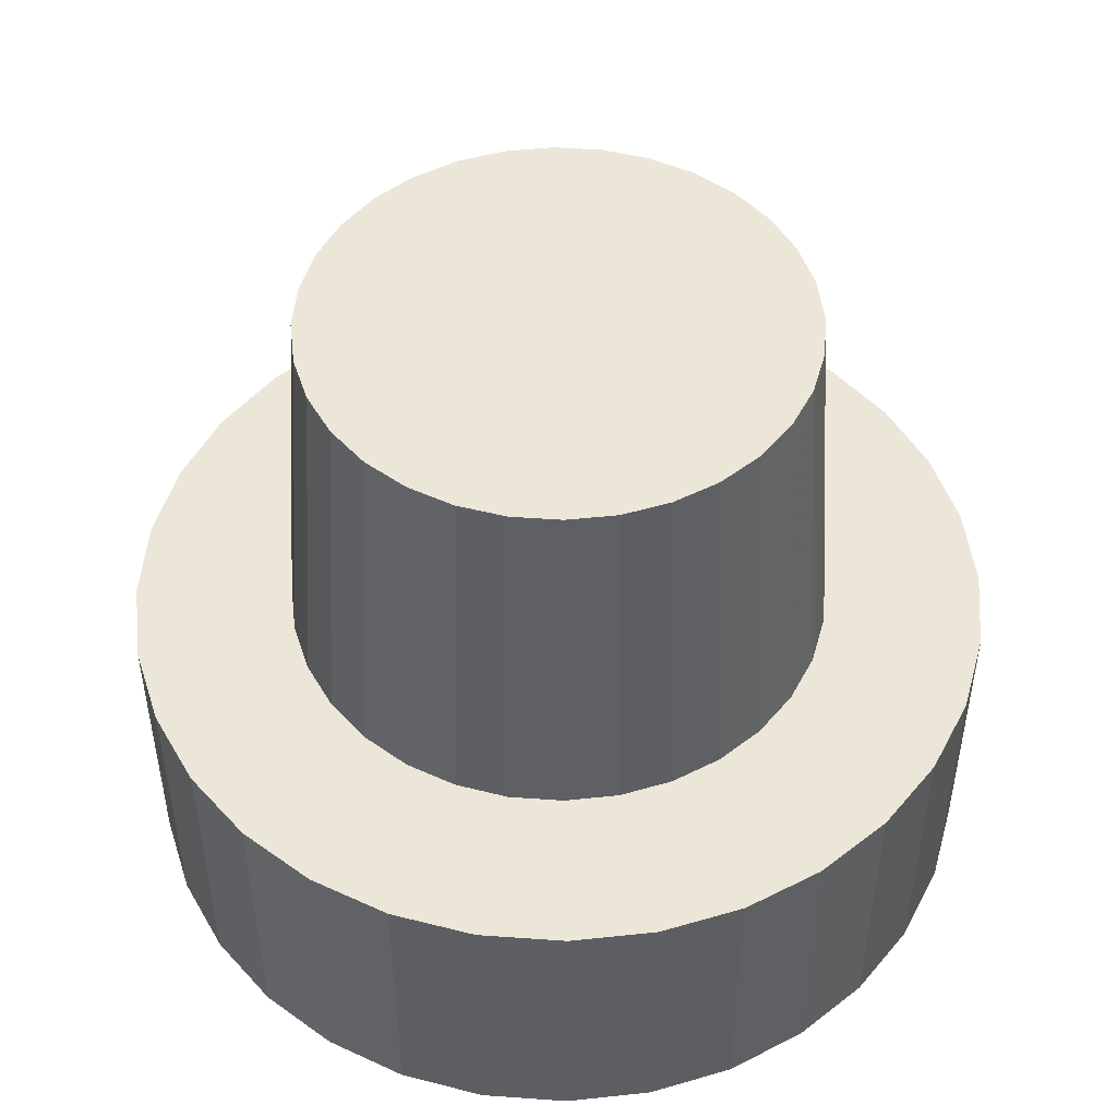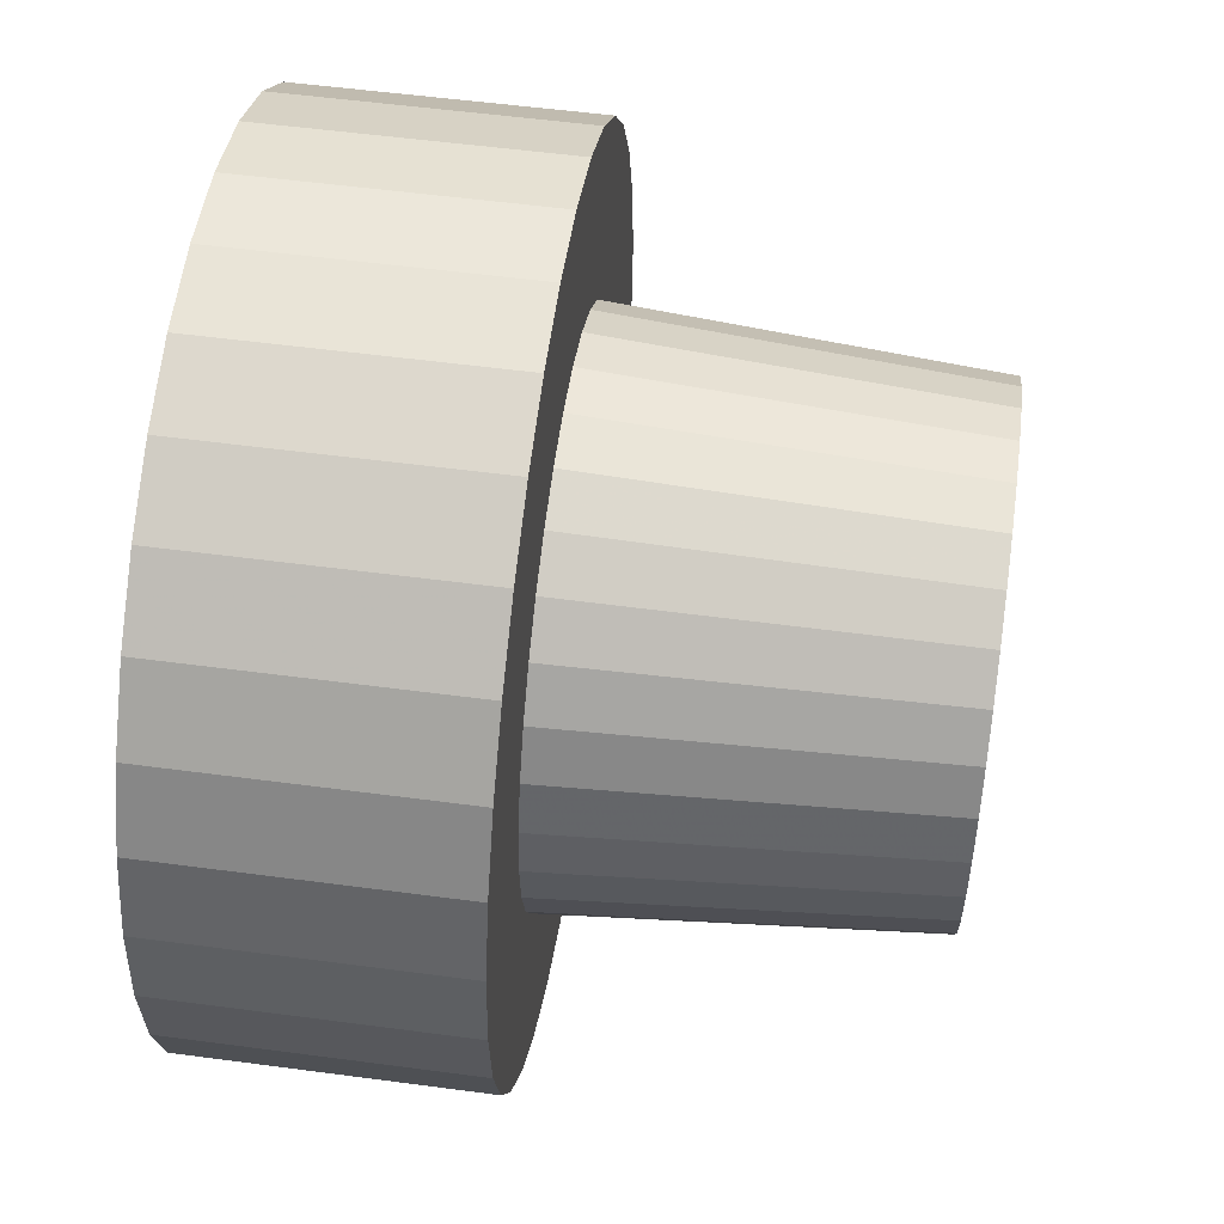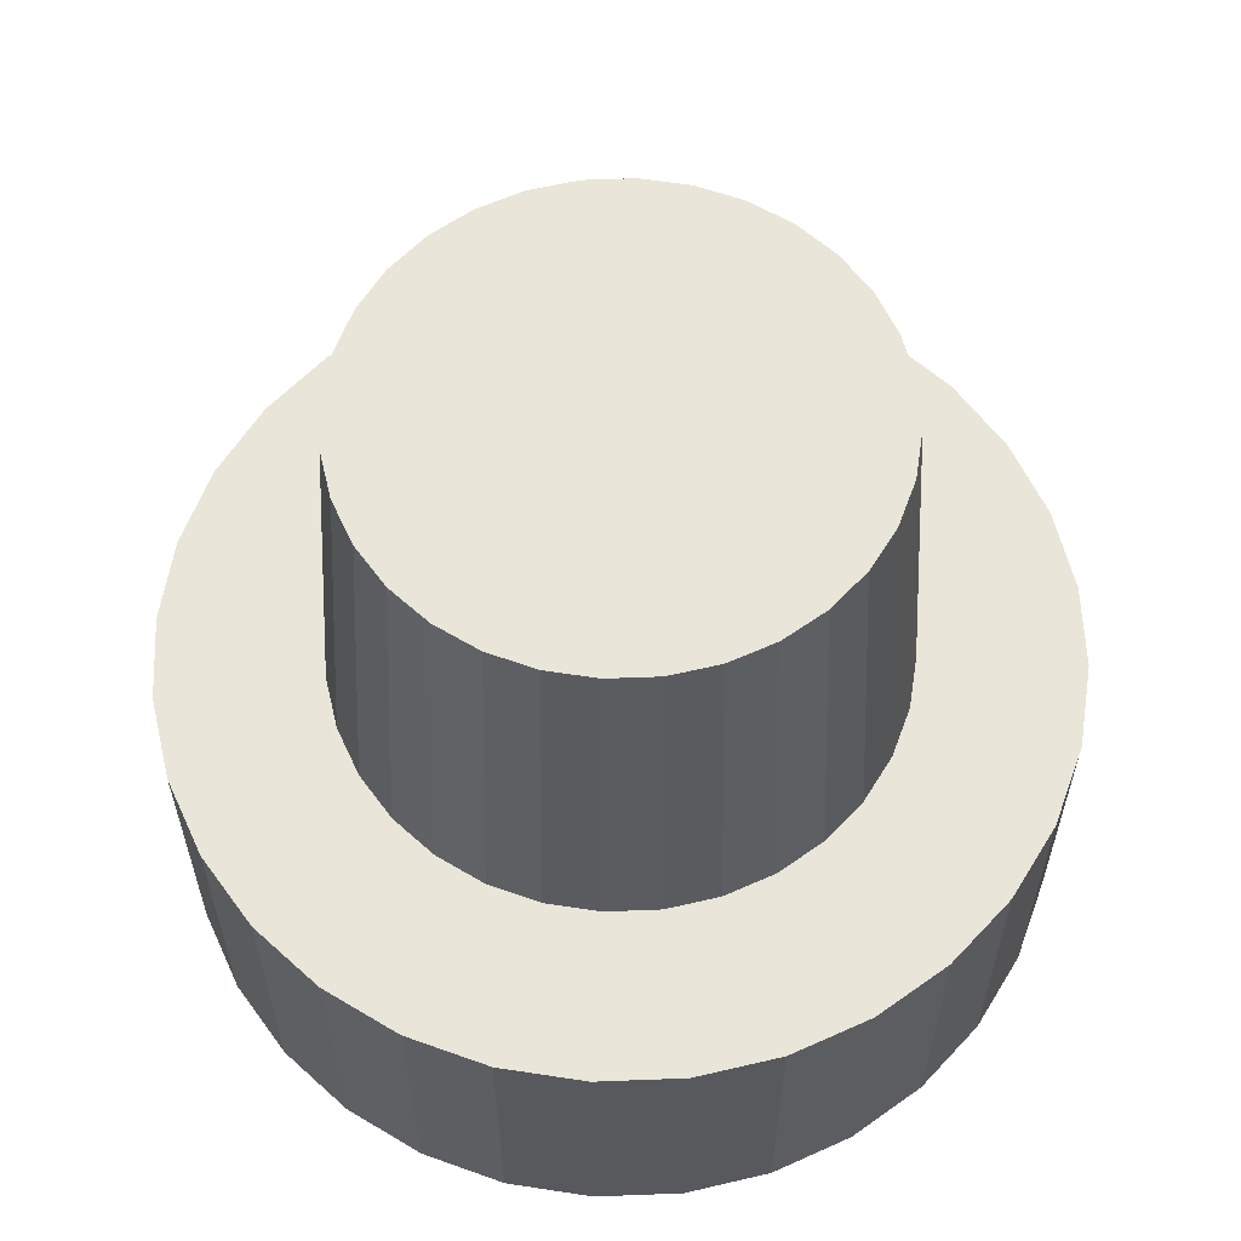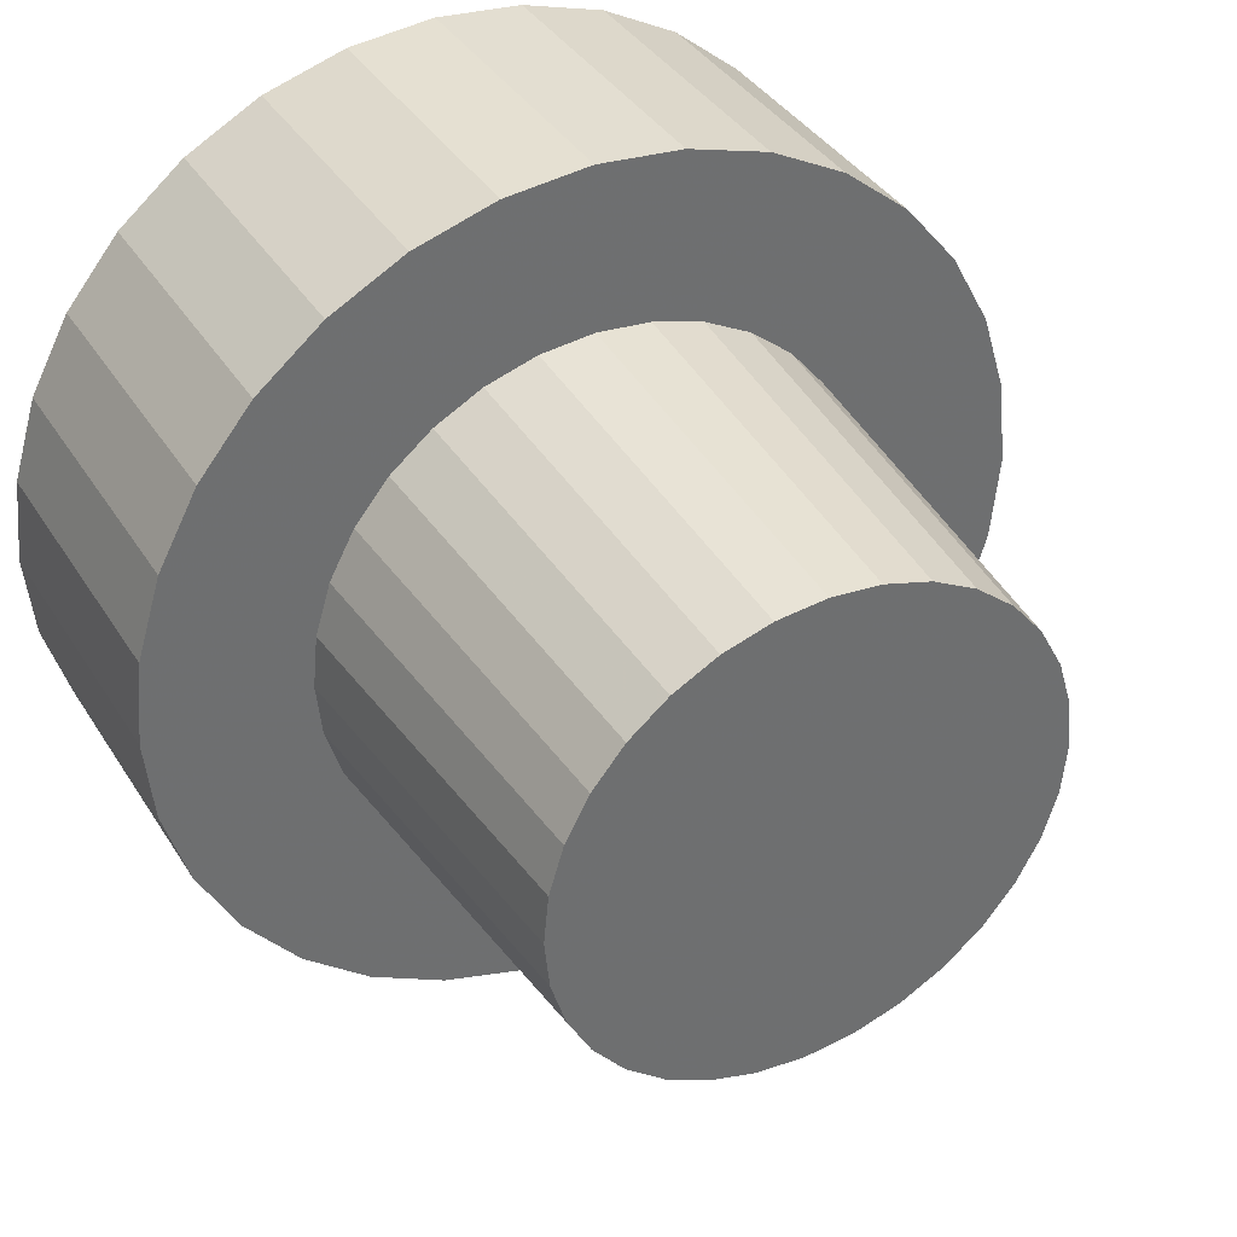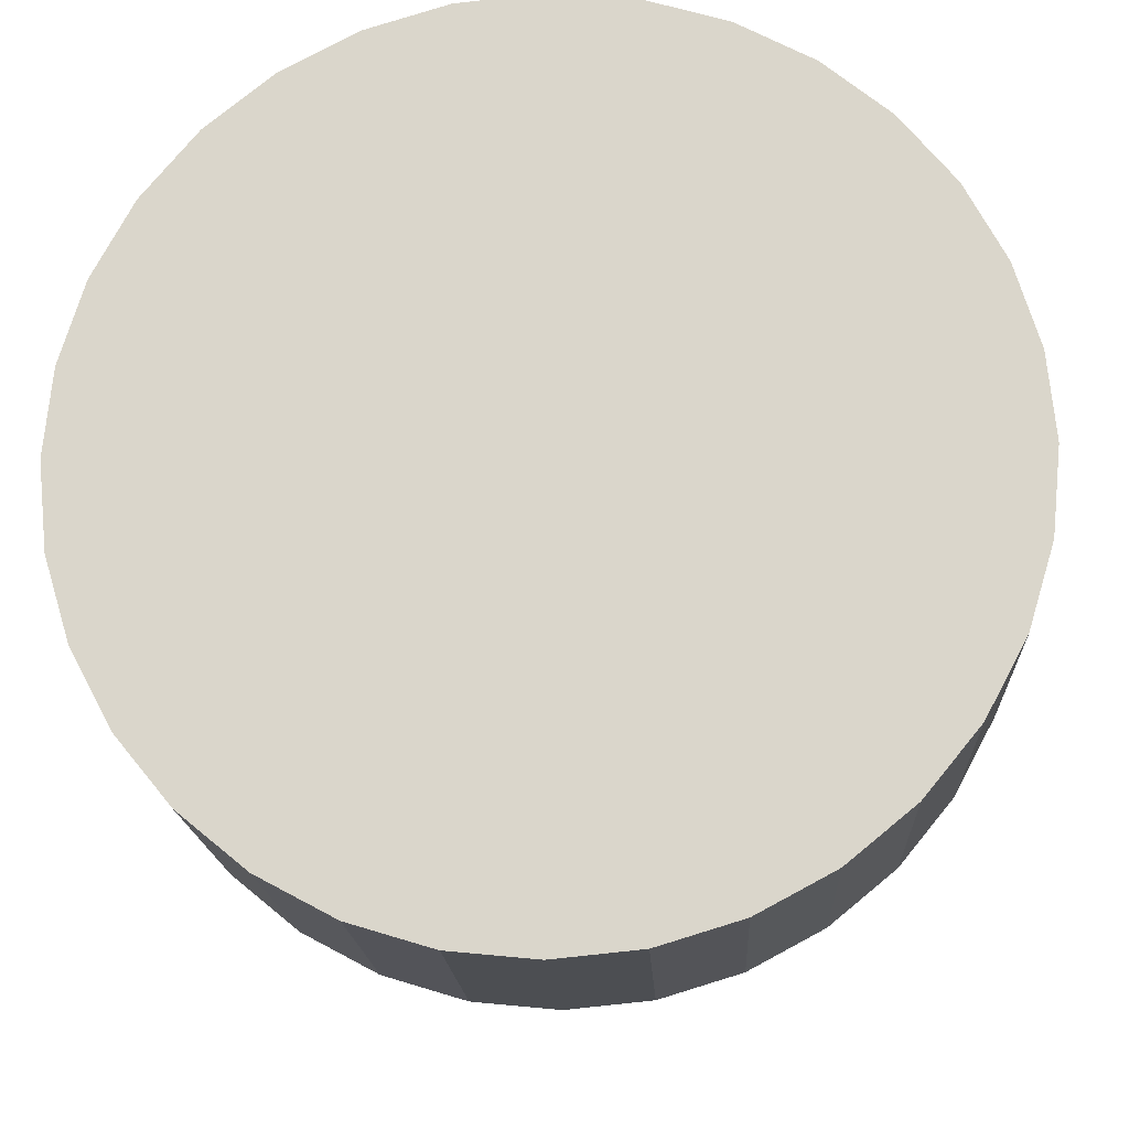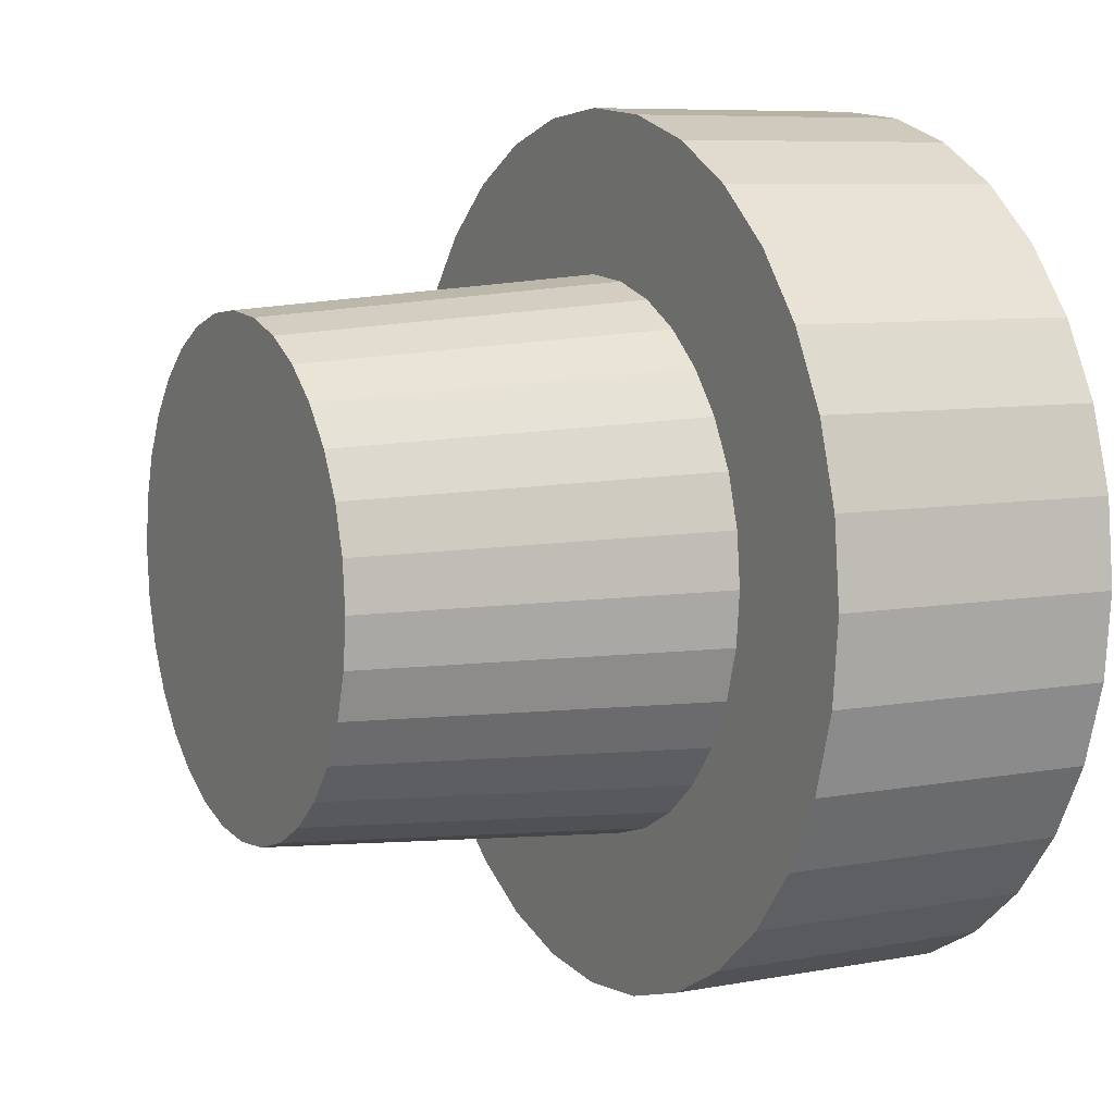
<metadata>
{"format":"obj","ext":"obj","renderer":"f3d","projection":"perspective","resolution":1024,"background":"white","views":[{"elev":48.8,"azim":-46.1,"up":"+Y"},{"elev":54.8,"azim":98.0,"up":"+Z"},{"elev":59.7,"azim":-142.9,"up":"+Y"},{"elev":37.9,"azim":151.4,"up":"+Z"},{"elev":-16.9,"azim":2.8,"up":"+Z"},{"elev":7.6,"azim":-117.9,"up":"+Z"}]}
</metadata>
<code>
o Cylinder
v 0 0 -3.261
v 0.6362 0 -3.198
v 1.248 0 -3.013
v 1.812 0 -2.711
v 2.306 0 -2.306
v 2.711 0 -1.812
v 3.013 0 -1.248
v 3.198 0 -0.6362
v 3.261 0 -0
v 3.198 0 0.6362
v 3.013 0 1.248
v 2.711 0 1.812
v 2.306 0 2.306
v 1.812 0 2.711
v 1.248 0 3.013
v 0.6362 0 3.198
v -1e-06 0 3.261
v -0.6362 0 3.198
v -1.248 0 3.013
v -1.812 0 2.711
v -2.306 0 2.306
v -2.711 0 1.812
v -3.013 0 1.248
v -3.198 0 0.6362
v -3.261 0 -3e-06
v -3.198 0 -0.6362
v -3.013 0 -1.248
v -2.711 0 -1.812
v -2.306 0 -2.306
v -1.812 0 -2.711
v -1.248 0 -3.013
v -0.6362 0 -3.198
v 5e-06 2.199 -3.261
v 0.6362 2.199 -3.198
v 1.248 2.199 -3.013
v 1.812 2.199 -2.711
v 2.306 2.199 -2.306
v 2.711 2.199 -1.812
v 3.013 2.199 -1.248
v 3.198 2.199 -0.6362
v 3.261 2.199 7e-06
v 3.198 2.199 0.6362
v 3.013 2.199 1.248
v 2.711 2.199 1.812
v 2.306 2.199 2.306
v 1.812 2.199 2.711
v 1.248 2.199 3.013
v 0.6362 2.199 3.198
v 3e-06 2.199 3.261
v -0.6362 2.199 3.198
v -1.248 2.199 3.013
v -1.812 2.199 2.711
v -2.306 2.199 2.306
v -2.711 2.199 1.812
v -3.013 2.199 1.248
v -3.198 2.199 0.6362
v -3.261 2.199 1.3e-05
v -3.198 2.199 -0.6362
v -3.013 2.199 -1.248
v -2.711 2.199 -1.812
v -2.306 2.199 -2.306
v -1.812 2.199 -2.711
v -1.248 2.199 -3.013
v -0.6362 2.199 -3.198
v 0 0 0
v -0.4023 2.199 -2.022
v -0.7891 2.199 -1.905
v -1.146 2.199 -1.715
v -1.458 2.199 -1.458
v -1.715 2.199 -1.146
v -1.905 2.199 -0.7891
v -2.022 2.199 -0.4023
v -2.062 2.199 1.1e-05
v -2.022 2.199 0.4023
v -1.905 2.199 0.7891
v -1.715 2.199 1.146
v -1.458 2.199 1.458
v -1.146 2.199 1.715
v -0.7891 2.199 1.905
v -0.4023 2.199 2.022
v 2e-06 2.199 2.062
v 0.4023 2.199 2.022
v 0.7891 2.199 1.905
v 1.146 2.199 1.715
v 1.458 2.199 1.458
v 1.715 2.199 1.146
v 1.905 2.199 0.7891
v 2.022 2.199 0.4023
v 2.062 2.199 7e-06
v 2.022 2.199 -0.4023
v 1.905 2.199 -0.7891
v 1.715 2.199 -1.146
v 1.458 2.199 -1.458
v 1.146 2.199 -1.715
v 0.7891 2.199 -1.905
v 0.4023 2.199 -2.022
v 3e-06 2.199 -2.062
v 3e-06 5.003 -1.858
v 0.3625 5.003 -1.823
v 0.7112 5.003 -1.717
v 1.032 5.003 -1.545
v 1.314 5.003 -1.314
v 1.545 5.003 -1.032
v 1.717 5.003 -0.7112
v 1.823 5.003 -0.3625
v 1.858 5.003 7e-06
v 1.823 5.003 0.3626
v 1.717 5.003 0.7112
v 1.545 5.003 1.032
v 1.314 5.003 1.314
v 1.032 5.003 1.545
v 0.7112 5.003 1.717
v 0.3625 5.003 1.823
v 1e-06 5.003 1.858
v -0.3625 5.003 1.823
v -0.7112 5.003 1.717
v -1.032 5.003 1.545
v -1.314 5.003 1.314
v -1.545 5.003 1.032
v -1.717 5.003 0.7112
v -1.823 5.003 0.3626
v -1.858 5.003 1e-05
v -1.823 5.003 -0.3625
v -1.717 5.003 -0.7111
v -1.545 5.003 -1.032
v -1.314 5.003 -1.314
v -1.032 5.003 -1.545
v -0.7112 5.003 -1.717
v -0.3626 5.003 -1.823
v -0 5.003 3e-06
f 65 1 2
f 65 2 3
f 65 3 4
f 65 4 5
f 65 5 6
f 65 6 7
f 65 7 8
f 65 8 9
f 65 9 10
f 65 10 11
f 65 11 12
f 65 12 13
f 65 13 14
f 65 14 15
f 65 15 16
f 65 16 17
f 65 17 18
f 65 18 19
f 65 19 20
f 65 20 21
f 65 21 22
f 65 22 23
f 65 23 24
f 65 24 25
f 65 25 26
f 65 26 27
f 65 27 28
f 65 28 29
f 65 29 30
f 65 30 31
f 65 31 32
f 32 1 65
f 1 33 34
f 1 34 2
f 2 34 35
f 2 35 3
f 3 35 36
f 3 36 4
f 4 36 37
f 4 37 5
f 5 37 38
f 5 38 6
f 6 38 39
f 6 39 7
f 7 39 40
f 7 40 8
f 8 40 41
f 8 41 9
f 9 41 42
f 9 42 10
f 10 42 43
f 10 43 11
f 11 43 44
f 11 44 12
f 12 44 45
f 12 45 13
f 13 45 46
f 13 46 14
f 14 46 47
f 14 47 15
f 15 47 48
f 15 48 16
f 16 48 49
f 16 49 17
f 17 49 50
f 17 50 18
f 18 50 51
f 18 51 19
f 19 51 52
f 19 52 20
f 20 52 53
f 20 53 21
f 21 53 54
f 21 54 22
f 22 54 55
f 22 55 23
f 23 55 56
f 23 56 24
f 24 56 57
f 24 57 25
f 25 57 58
f 25 58 26
f 26 58 59
f 26 59 27
f 27 59 60
f 27 60 28
f 28 60 61
f 28 61 29
f 29 61 62
f 29 62 30
f 30 62 63
f 30 63 31
f 31 63 64
f 31 64 32
f 33 1 32
f 33 32 64
f 33 64 66
f 33 66 97
f 64 63 67
f 64 67 66
f 63 62 68
f 63 68 67
f 62 61 69
f 62 69 68
f 61 60 70
f 61 70 69
f 60 59 71
f 60 71 70
f 59 58 72
f 59 72 71
f 58 57 73
f 58 73 72
f 57 56 74
f 57 74 73
f 56 55 75
f 56 75 74
f 55 54 76
f 55 76 75
f 54 53 77
f 54 77 76
f 53 52 78
f 53 78 77
f 52 51 79
f 52 79 78
f 51 50 80
f 51 80 79
f 50 49 81
f 50 81 80
f 49 48 82
f 49 82 81
f 48 47 83
f 48 83 82
f 47 46 84
f 47 84 83
f 46 45 85
f 46 85 84
f 45 44 86
f 45 86 85
f 44 43 87
f 44 87 86
f 43 42 88
f 43 88 87
f 42 41 89
f 42 89 88
f 41 40 90
f 41 90 89
f 40 39 91
f 40 91 90
f 39 38 92
f 39 92 91
f 38 37 93
f 38 93 92
f 37 36 94
f 37 94 93
f 36 35 95
f 36 95 94
f 35 34 96
f 35 96 95
f 34 33 97
f 34 97 96
f 96 97 98
f 96 98 99
f 95 96 99
f 95 99 100
f 94 95 100
f 94 100 101
f 93 94 101
f 93 101 102
f 92 93 102
f 92 102 103
f 91 92 103
f 91 103 104
f 90 91 104
f 90 104 105
f 89 90 105
f 89 105 106
f 88 89 106
f 88 106 107
f 87 88 107
f 87 107 108
f 86 87 108
f 86 108 109
f 85 86 109
f 85 109 110
f 84 85 110
f 84 110 111
f 83 84 111
f 83 111 112
f 82 83 112
f 82 112 113
f 81 82 113
f 81 113 114
f 80 81 114
f 80 114 115
f 79 80 115
f 79 115 116
f 78 79 116
f 78 116 117
f 77 78 117
f 77 117 118
f 76 77 118
f 76 118 119
f 75 76 119
f 75 119 120
f 74 75 120
f 74 120 121
f 73 74 121
f 73 121 122
f 72 73 122
f 72 122 123
f 71 72 123
f 71 123 124
f 70 71 124
f 70 124 125
f 69 70 125
f 69 125 126
f 68 69 126
f 68 126 127
f 67 68 127
f 67 127 128
f 66 67 128
f 66 128 129
f 97 66 129
f 97 129 98
f 130 99 98
f 130 100 99
f 130 101 100
f 130 102 101
f 130 103 102
f 130 104 103
f 130 105 104
f 130 106 105
f 130 107 106
f 130 108 107
f 130 109 108
f 130 110 109
f 130 111 110
f 130 112 111
f 130 113 112
f 130 114 113
f 130 115 114
f 130 116 115
f 130 117 116
f 130 118 117
f 130 119 118
f 130 120 119
f 130 121 120
f 130 122 121
f 130 123 122
f 130 124 123
f 130 125 124
f 130 126 125
f 130 127 126
f 130 128 127
f 130 129 128
f 130 98 129

</code>
